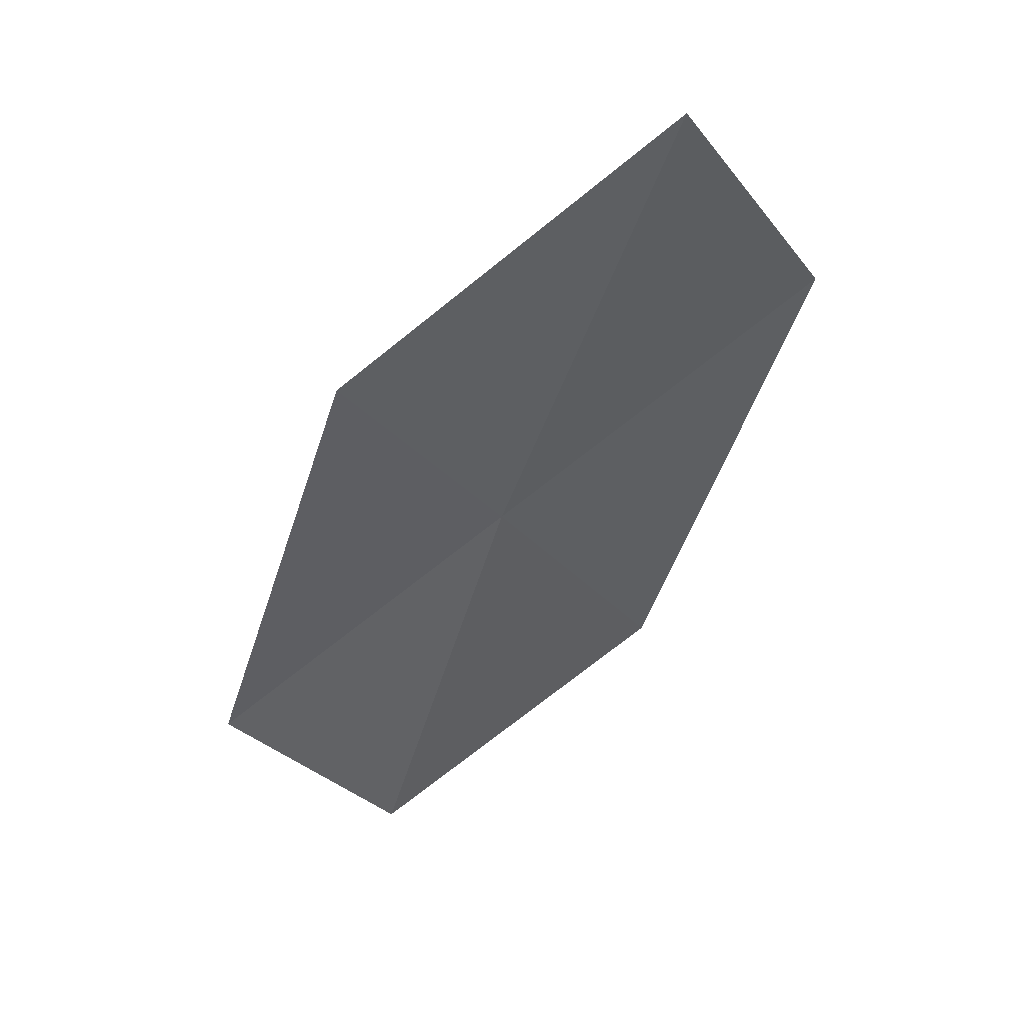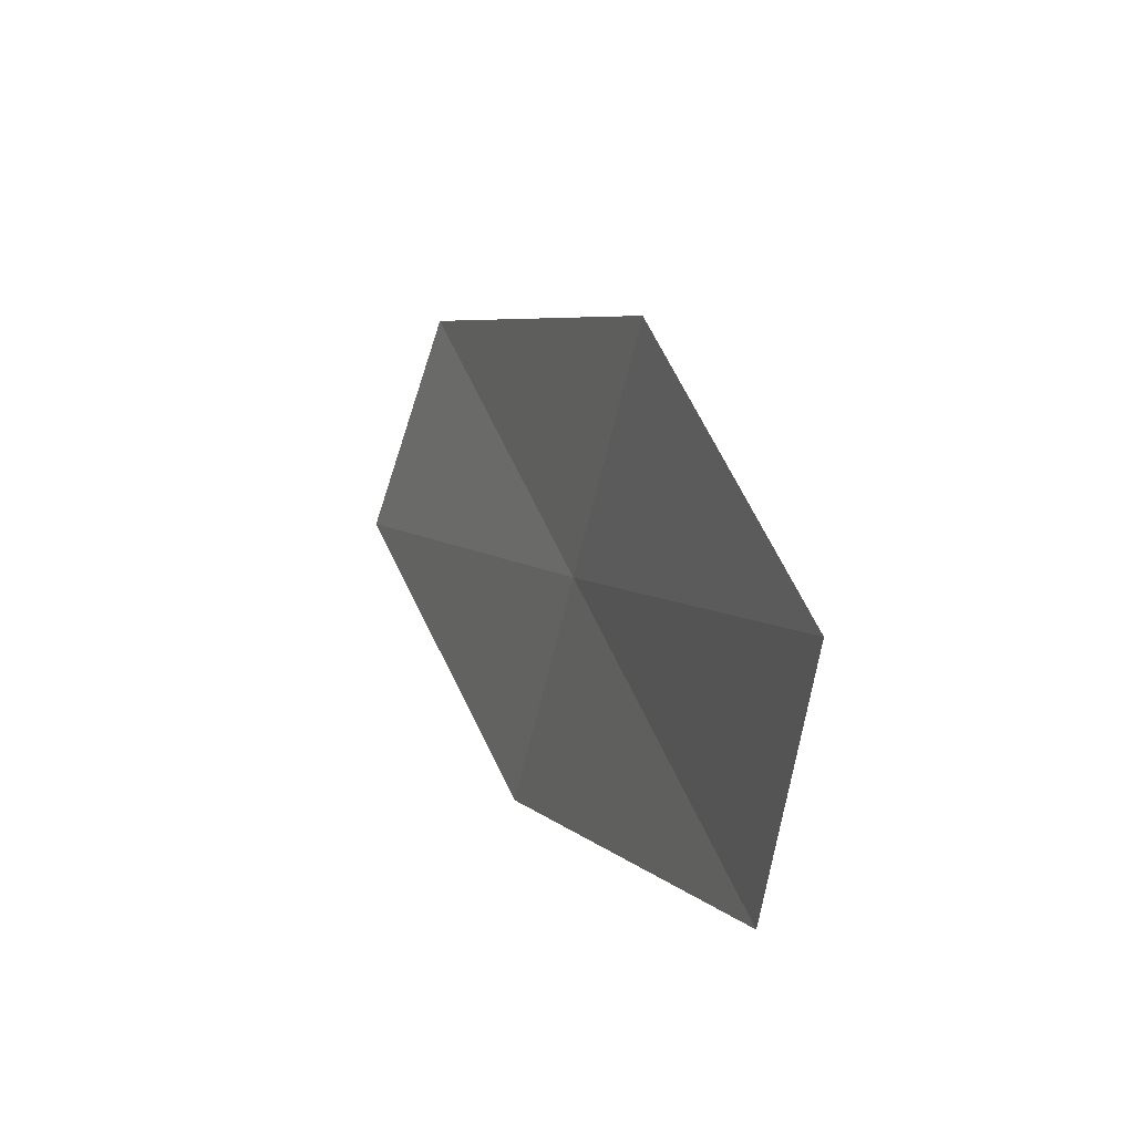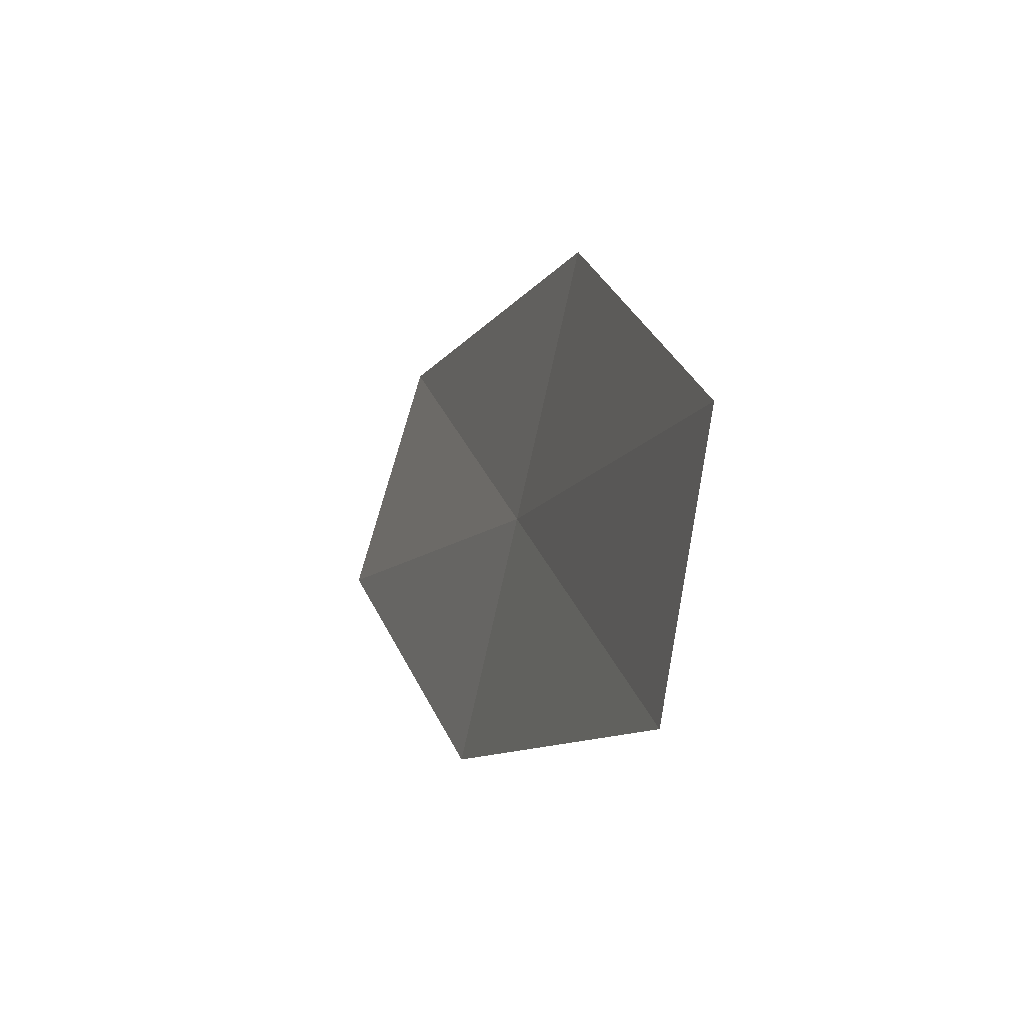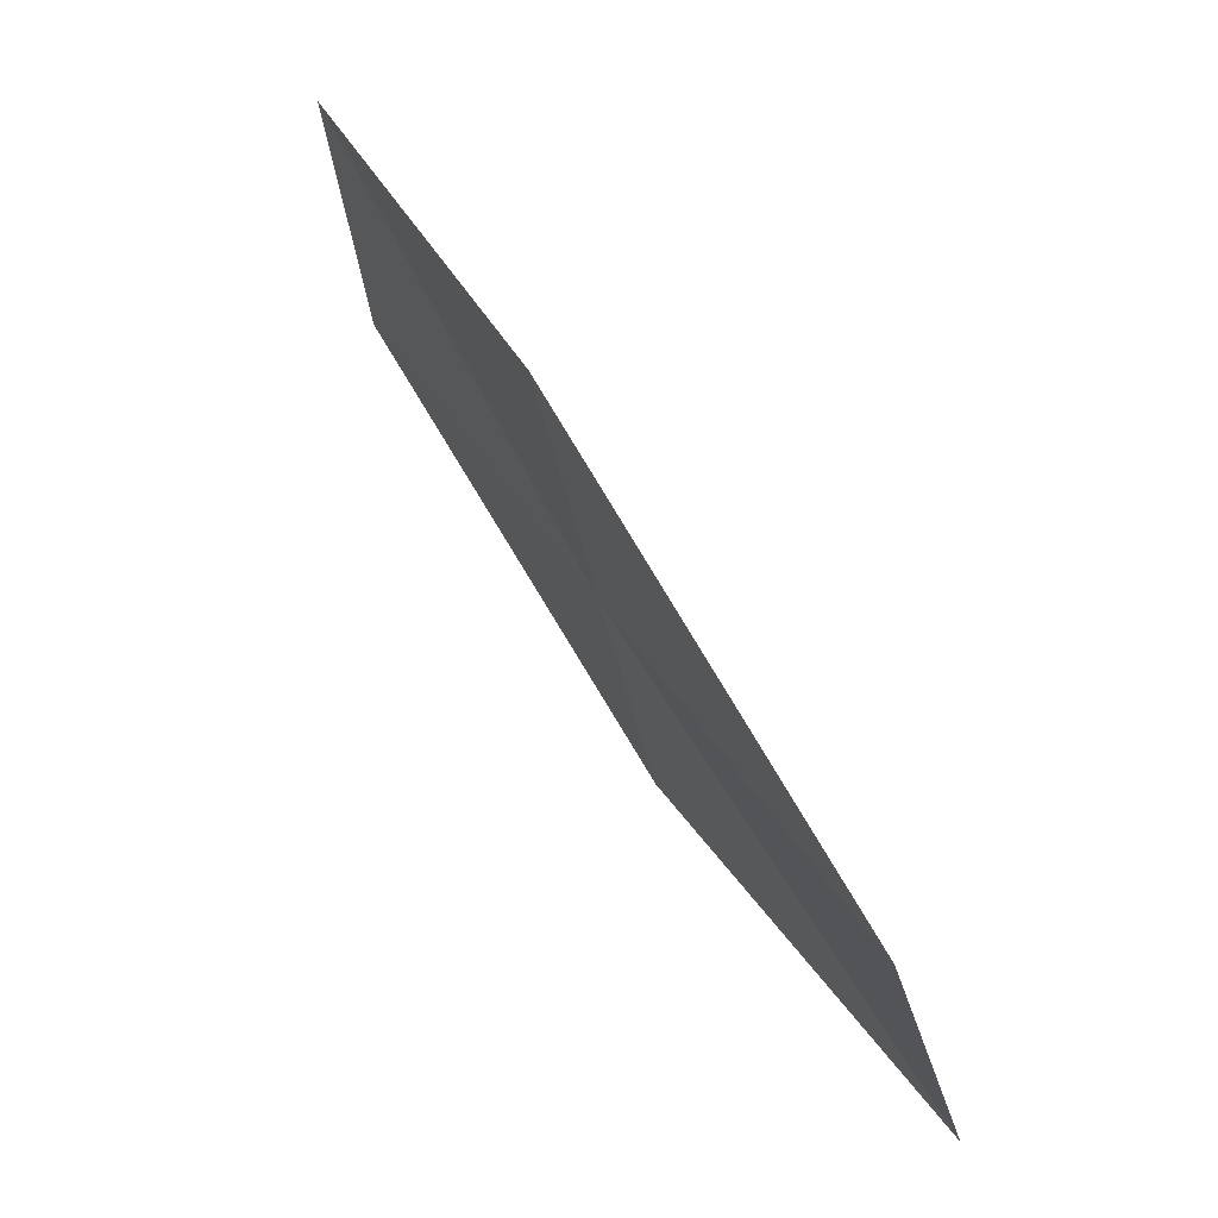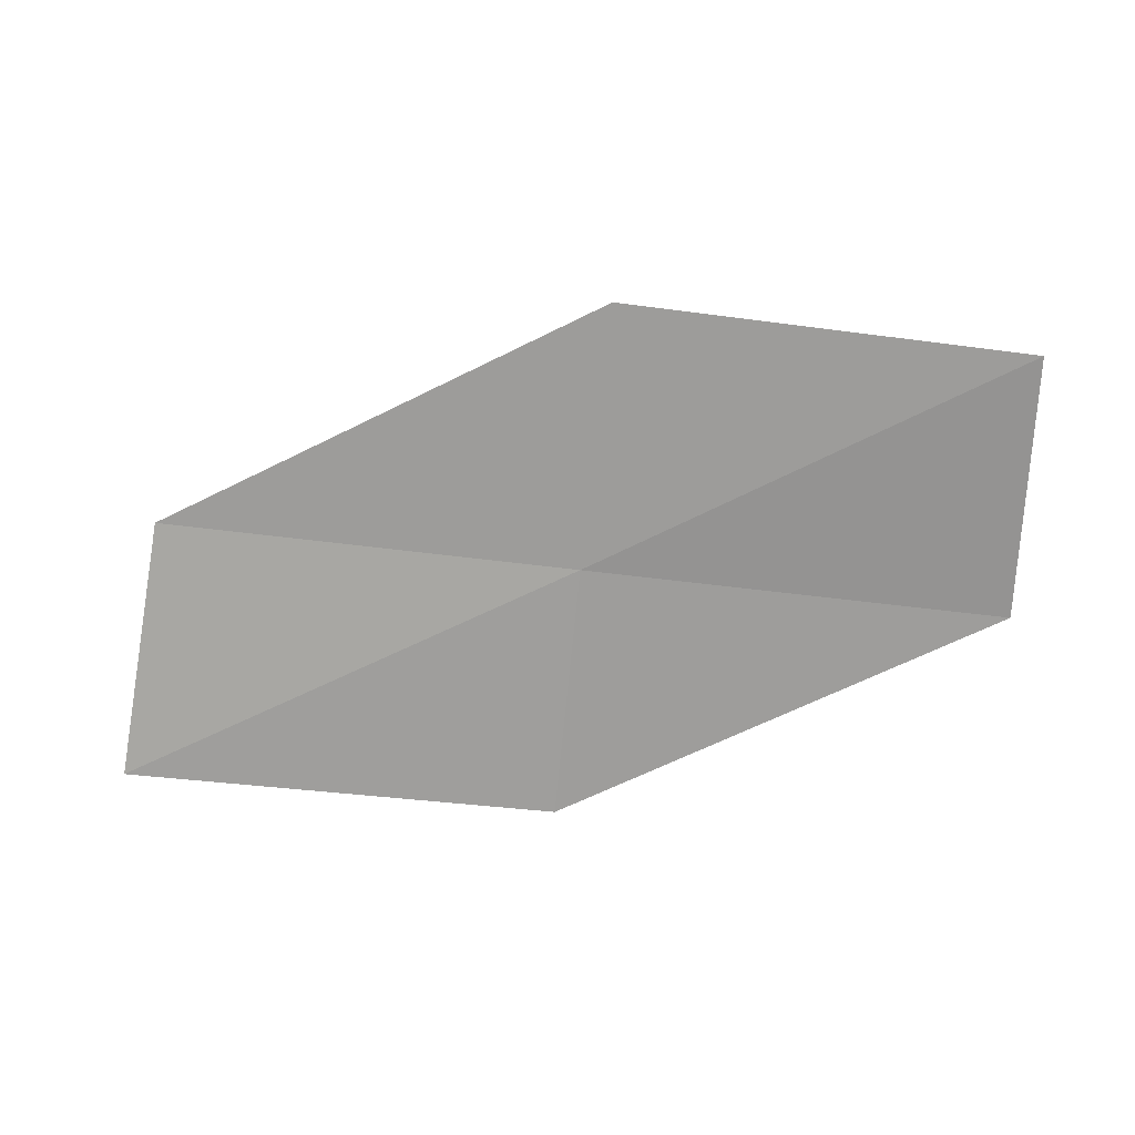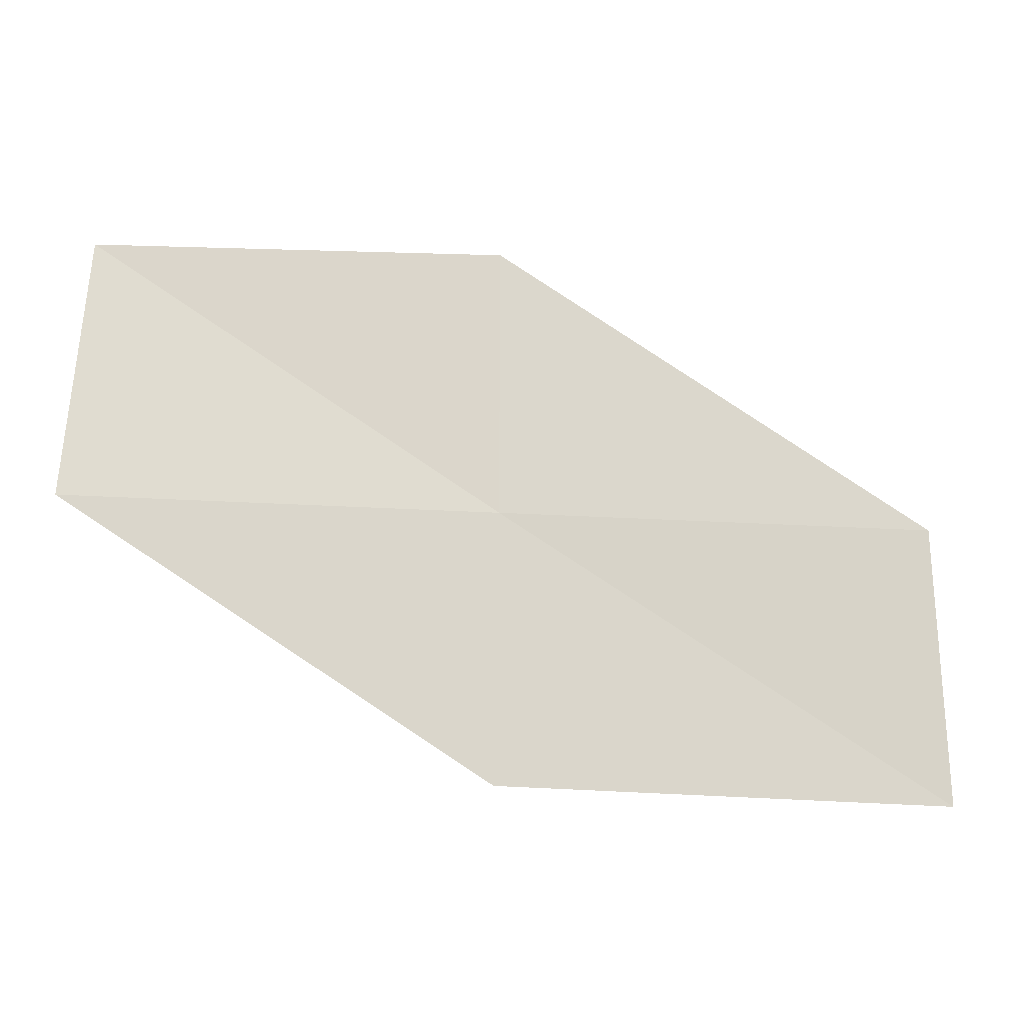
<metadata>
{"format":"obj","ext":"obj","renderer":"f3d","projection":"perspective","resolution":1024,"background":"white","views":[{"elev":-53.8,"azim":-139.3,"up":"+Y"},{"elev":39.8,"azim":67.0,"up":"+Z"},{"elev":23.4,"azim":70.3,"up":"+Z"},{"elev":44.6,"azim":-124.4,"up":"+Z"},{"elev":-58.3,"azim":-4.6,"up":"+Y"},{"elev":-28.2,"azim":170.4,"up":"+Z"}]}
</metadata>
<code>
v -6.422 -12.8 40.77
v -6.474 -13.39 38.11
v -2.076 -13.15 40.77
v -11.03 -13.21 38.11
v -10.77 -12.45 40.77
v -6.332 -12.22 43.47
v -2.206 -12.72 43.47
f 1 2 3
f 1 4 2
f 1 5 4
f 1 7 6
f 1 6 5
f 1 3 7

</code>
